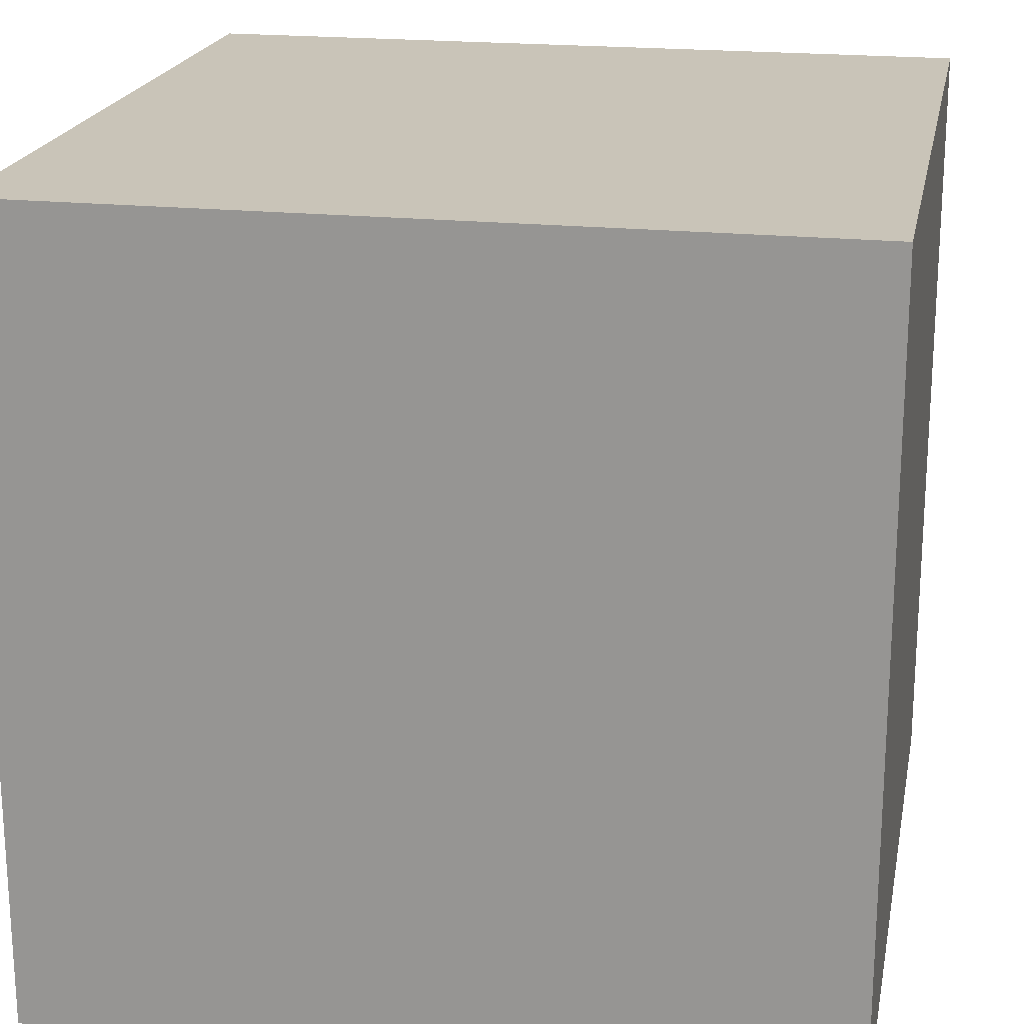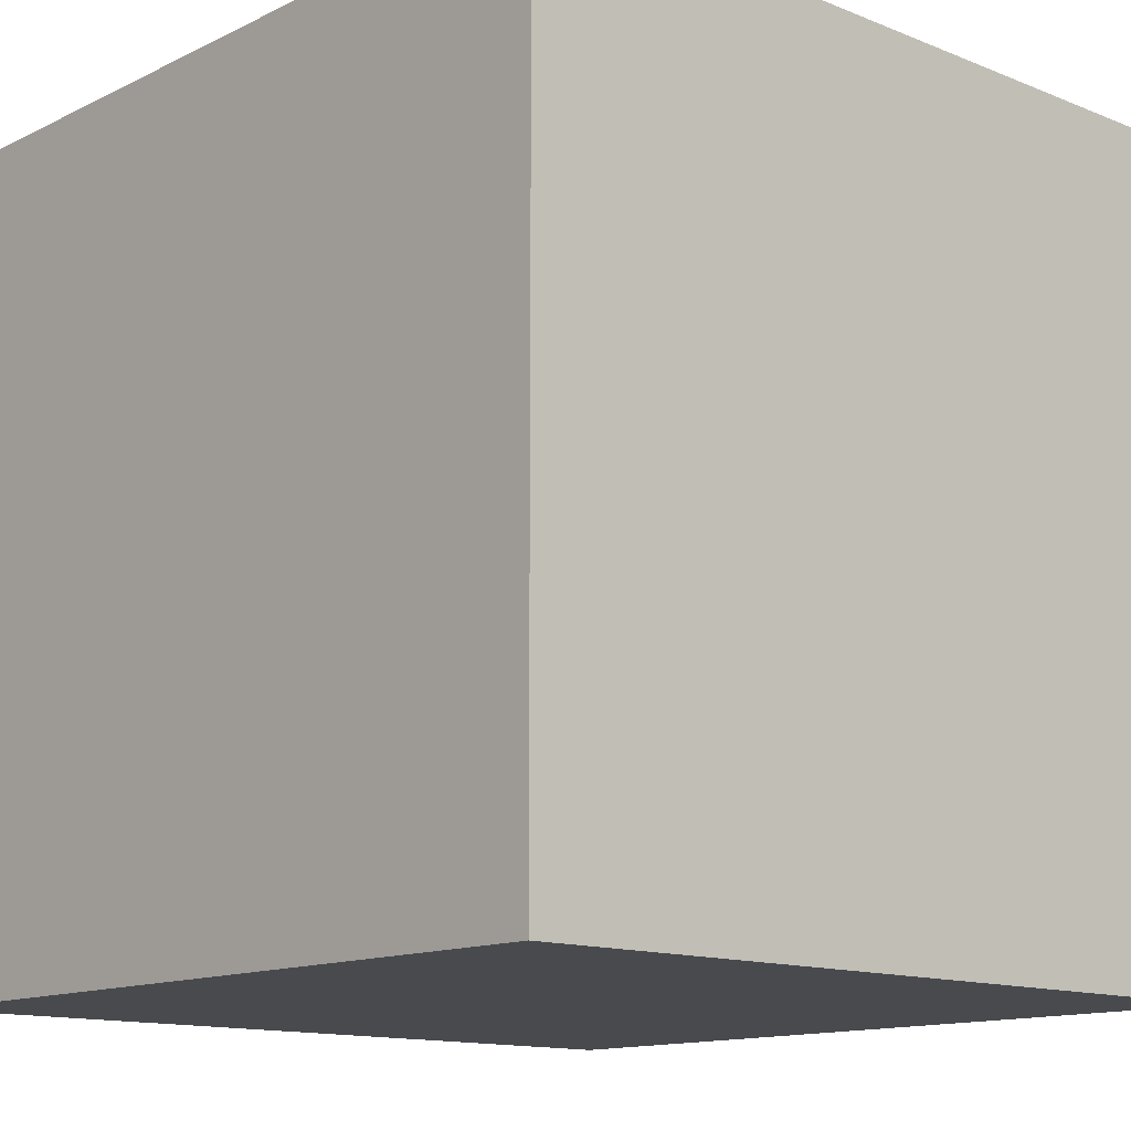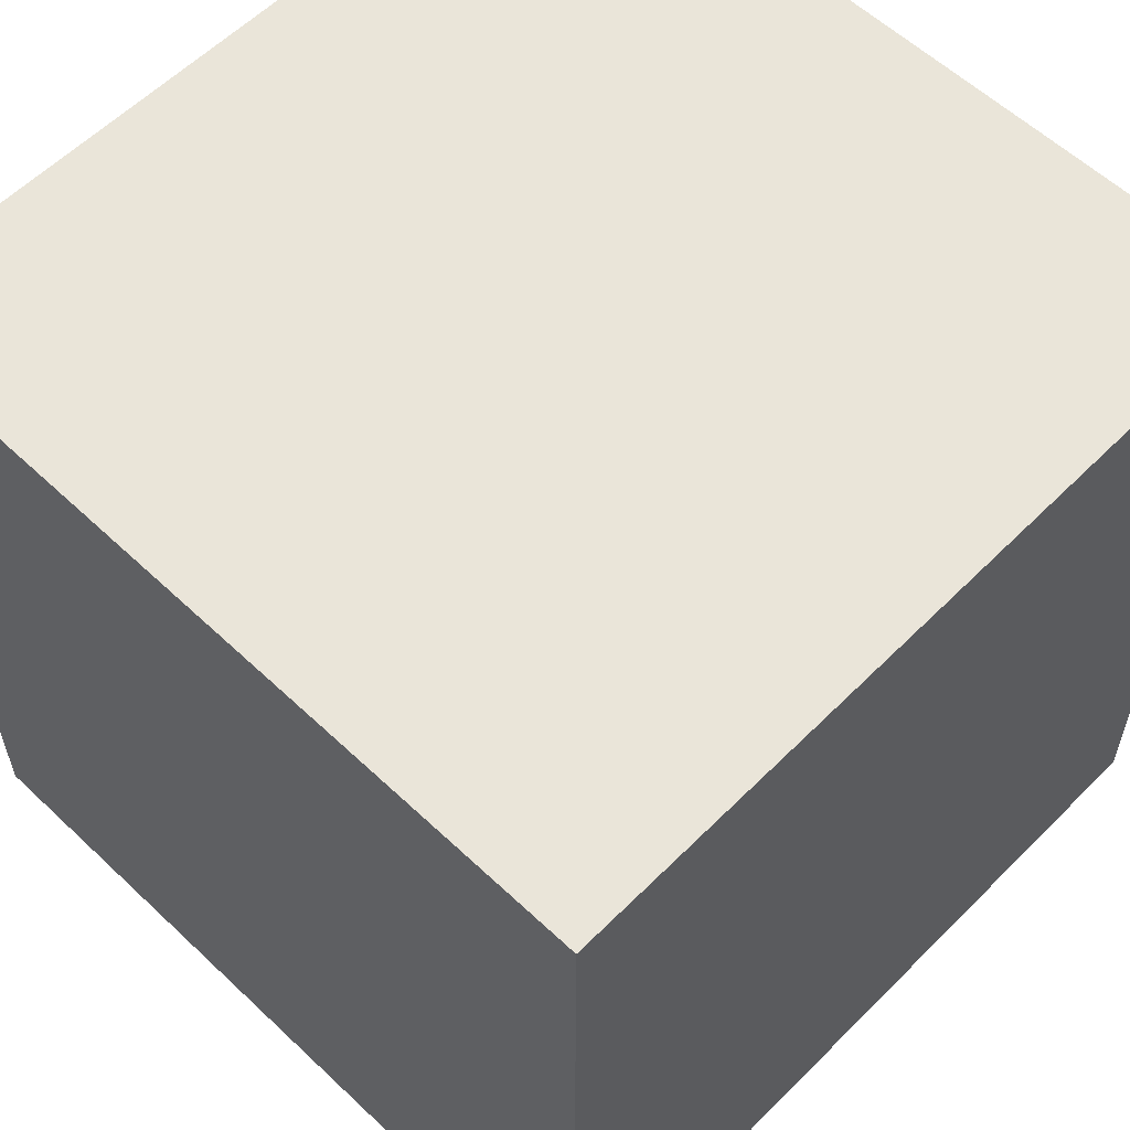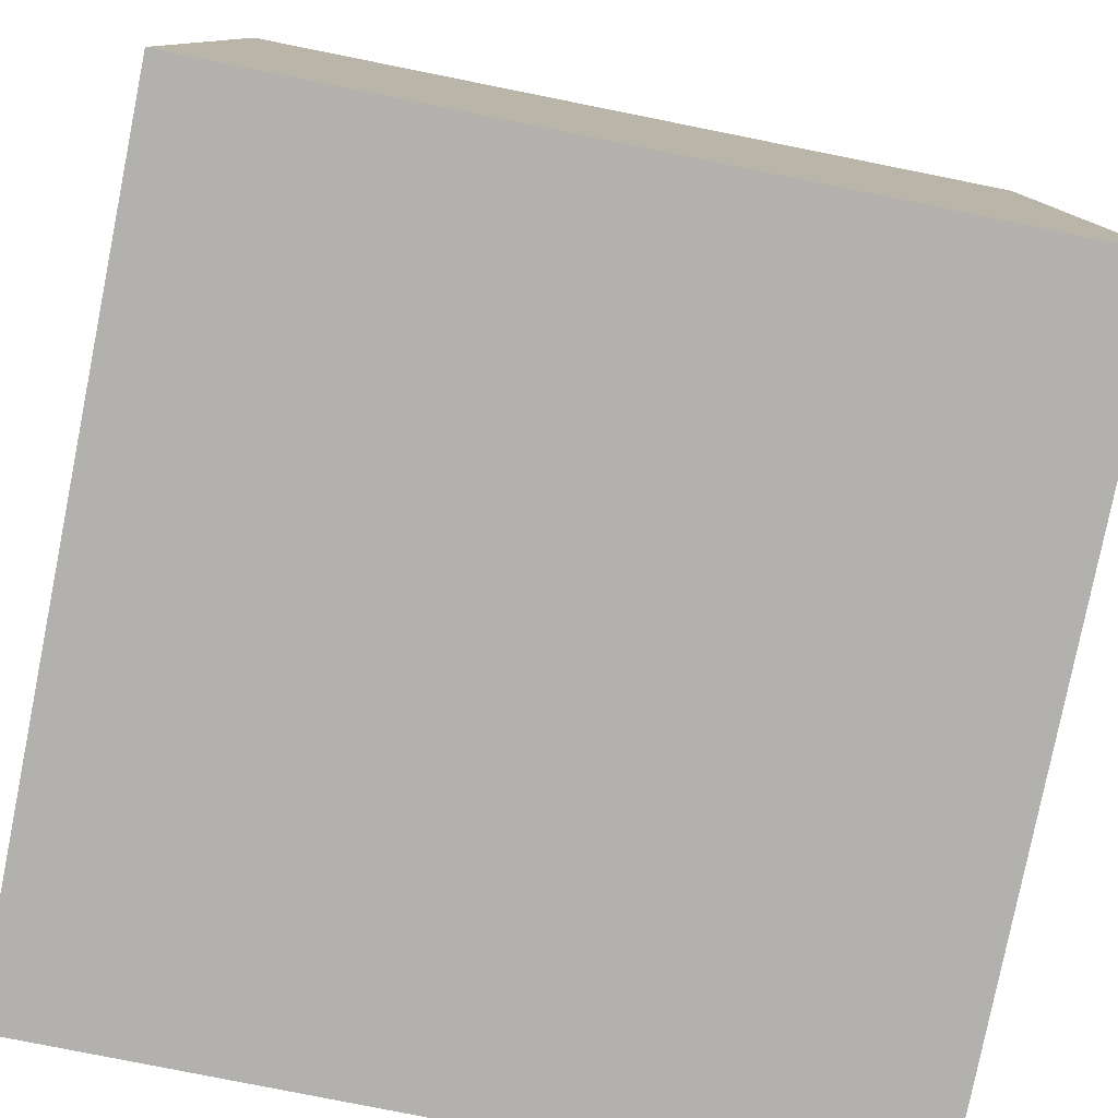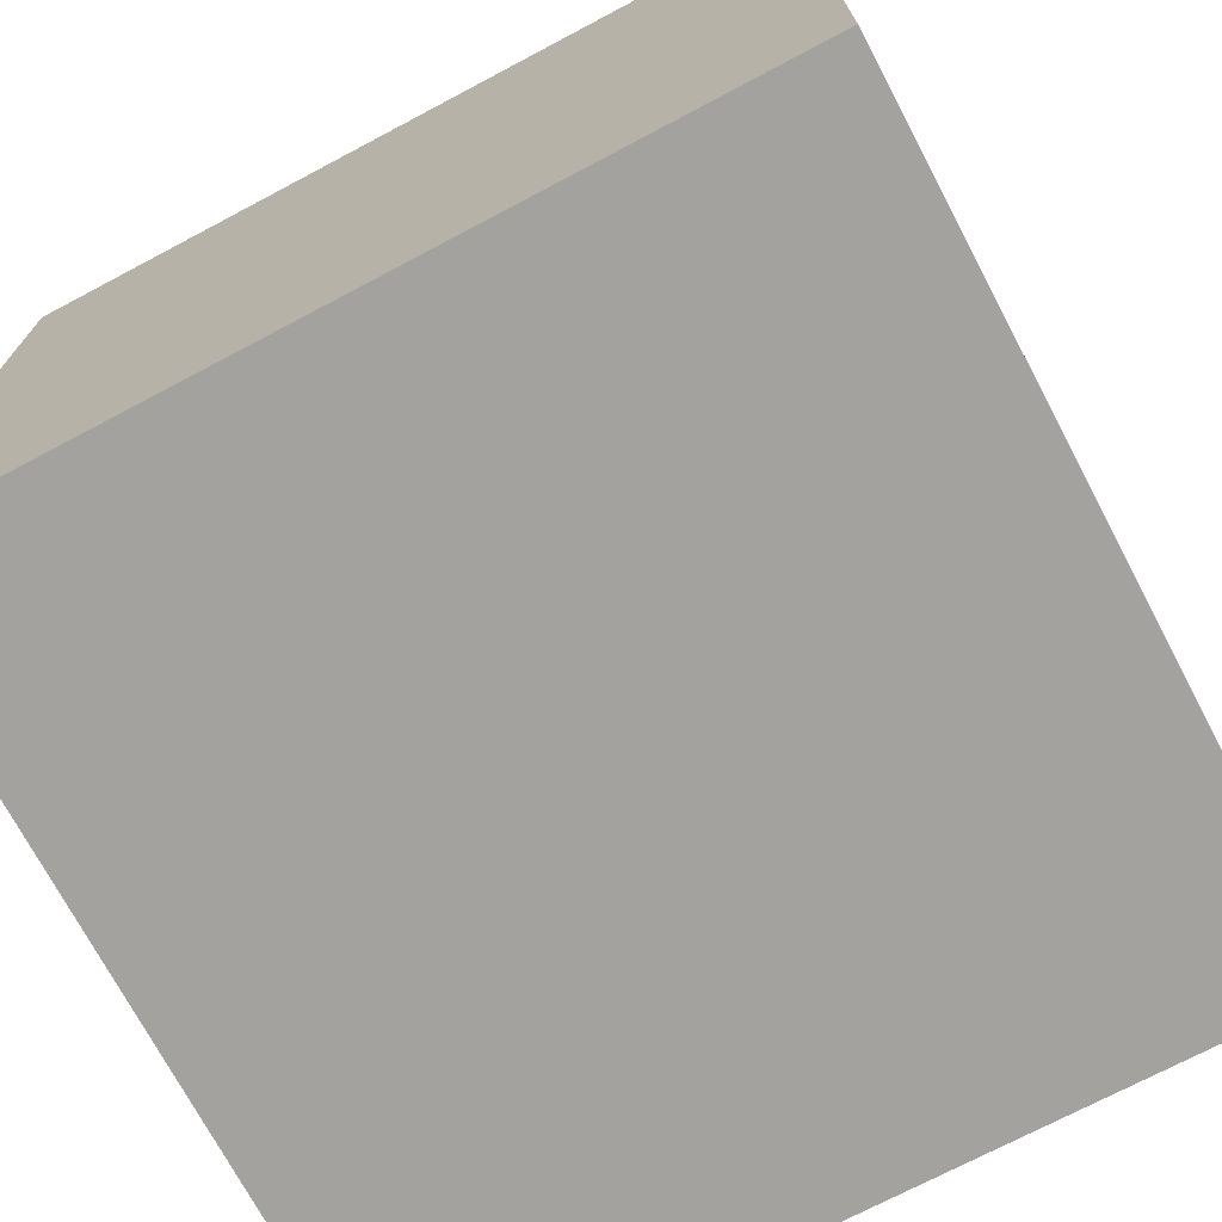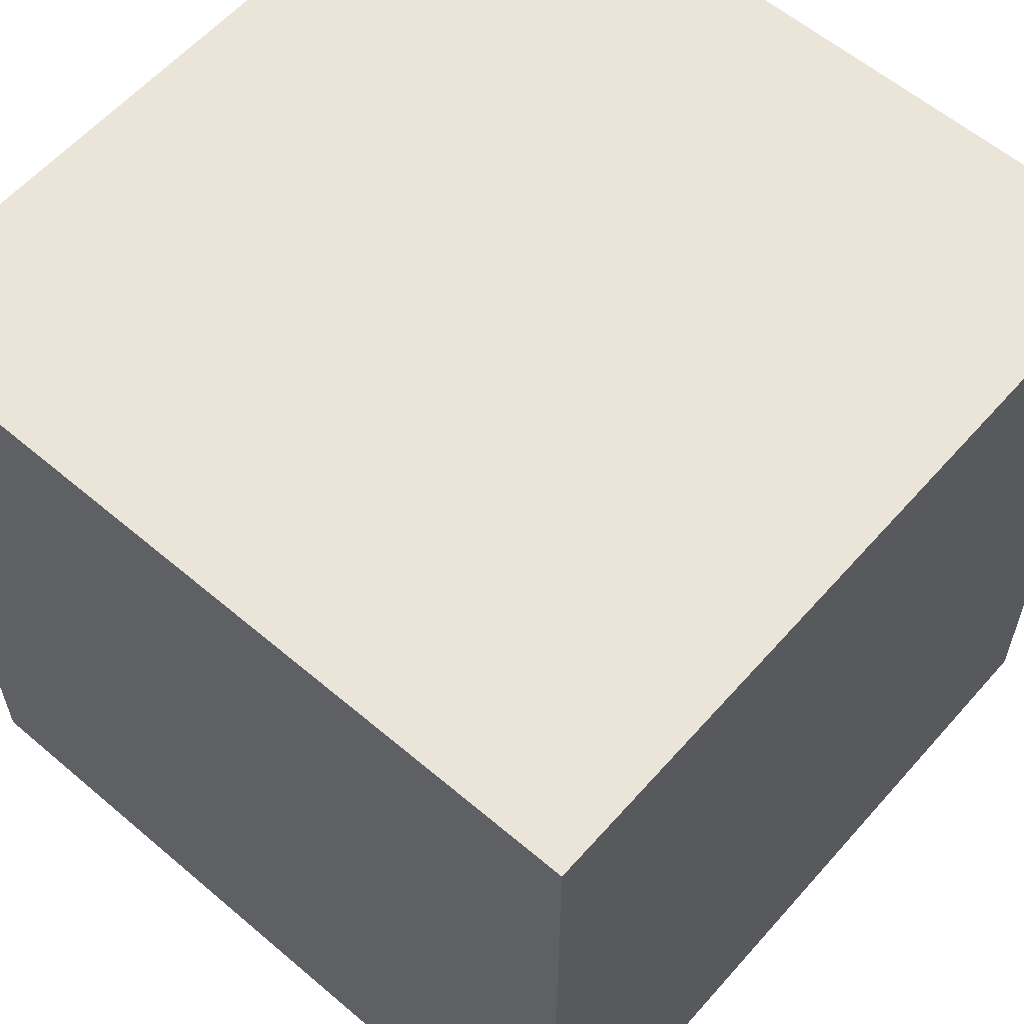
<metadata>
{"format":"obj","ext":"obj","renderer":"f3d","projection":"perspective","resolution":1024,"background":"white","views":[{"elev":20.2,"azim":-169.1,"up":"+Y"},{"elev":-13.2,"azim":-132.4,"up":"+Z"},{"elev":58.3,"azim":44.2,"up":"+Z"},{"elev":-79.3,"azim":168.7,"up":"+Z"},{"elev":-72.5,"azim":27.9,"up":"+Z"},{"elev":59.3,"azim":41.1,"up":"+Y"}]}
</metadata>
<code>
v   0.5   0.5   0.5
v   0.5   0.5   -0.5
v   -0.5  0.5   0.5
v   -0.5  0.5   -0.5
f 1 2 3
f 3 2 4
v   0.5   -0.5  0.5
v   0.5   -0.5  -0.5
v   -0.5  -0.5  0.5
v   -0.5  -0.5  -0.5
f 6 5 7
f 6 7 8
f 2 1 5
f 2 5 6
f 3 4 7
f 4 8 7
f 1 3 7
f 5 1 7
f 4 2 6
f 4 6 8

</code>
